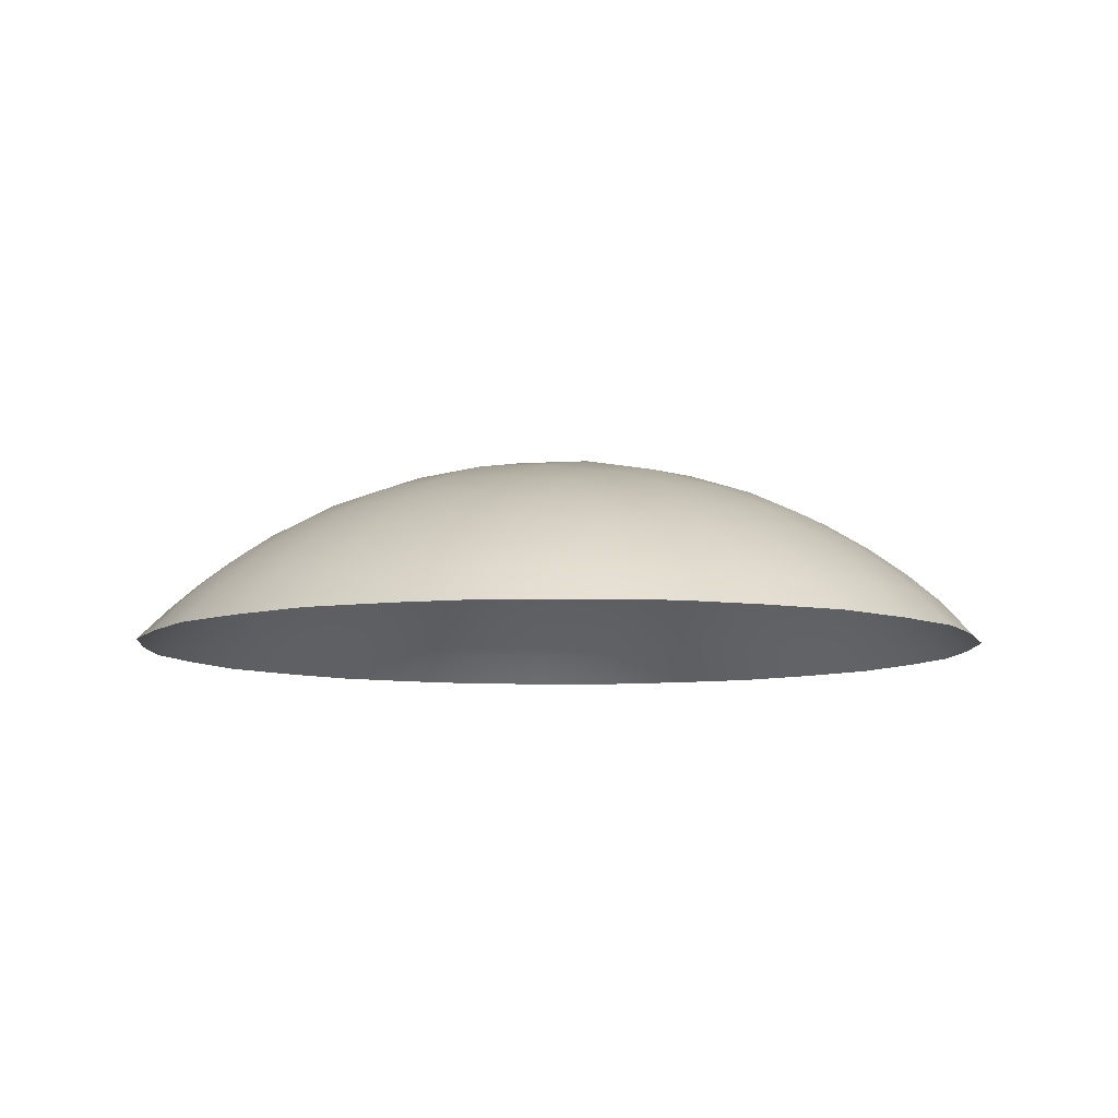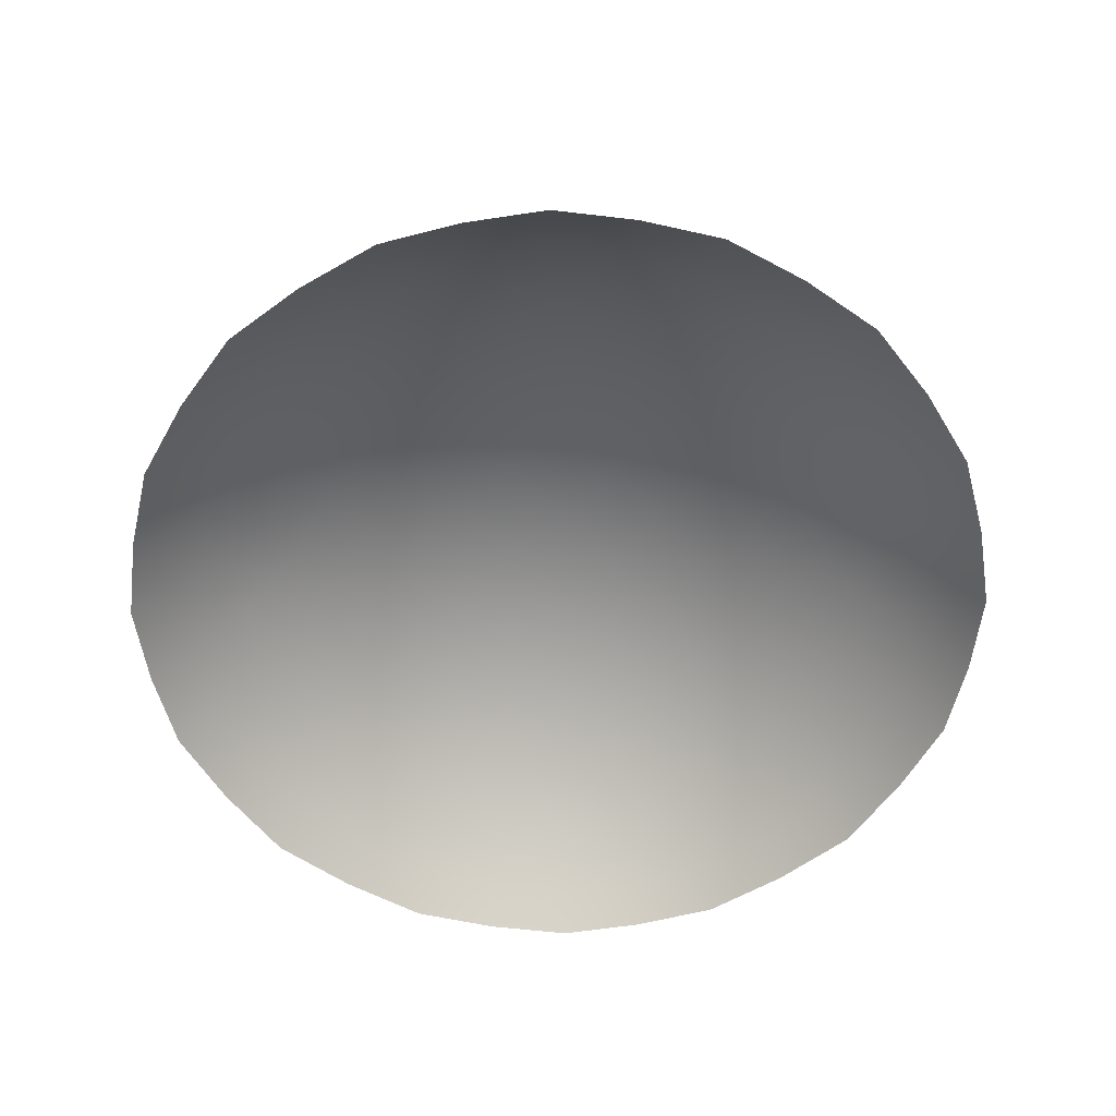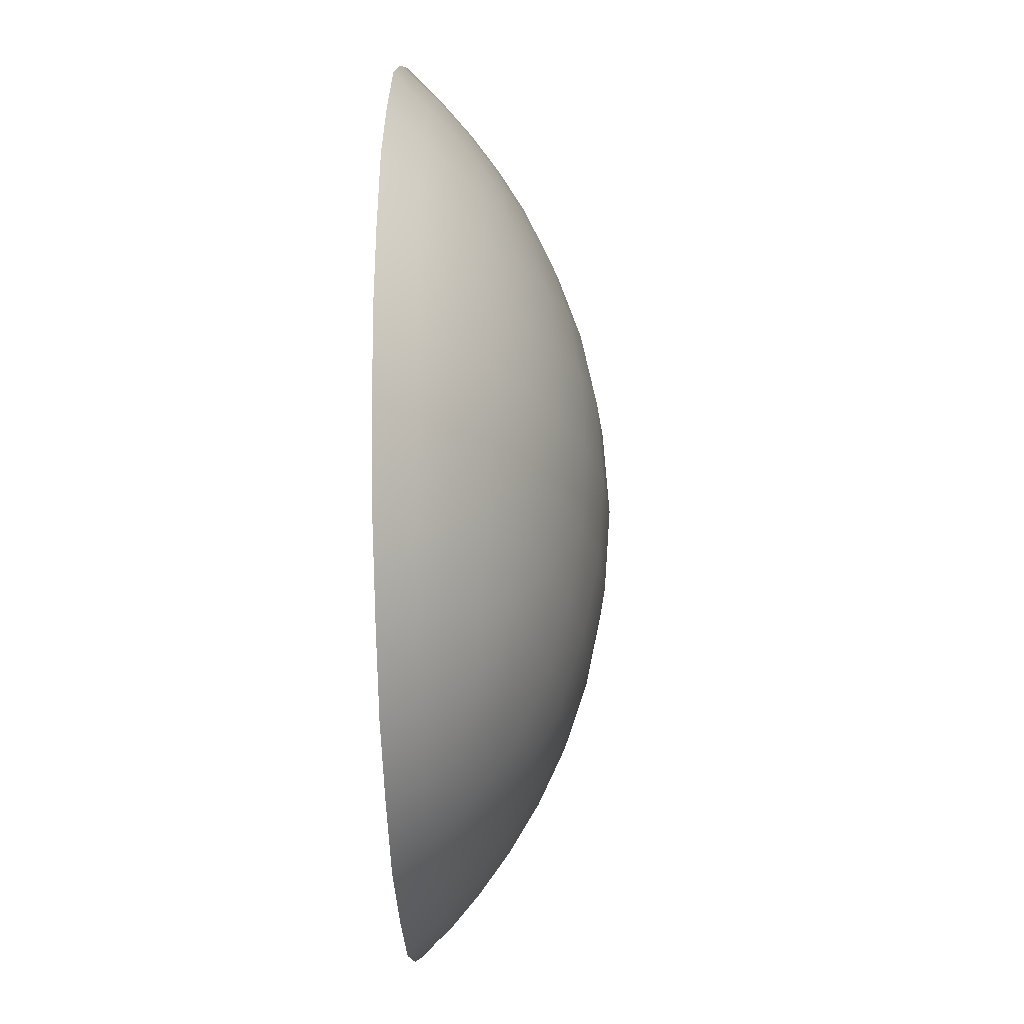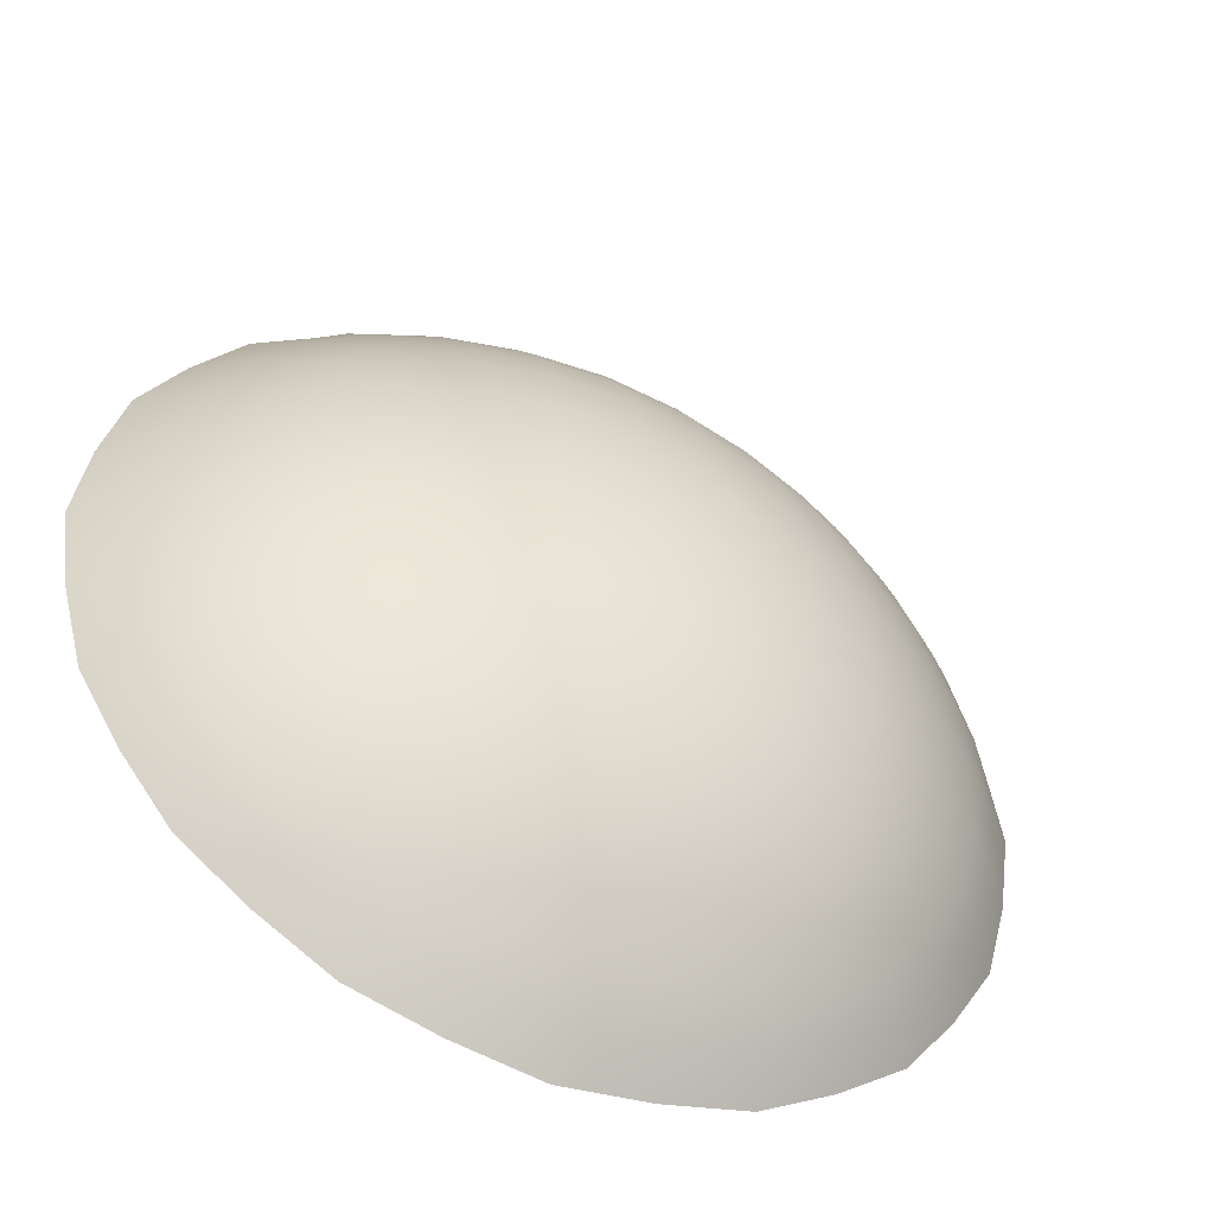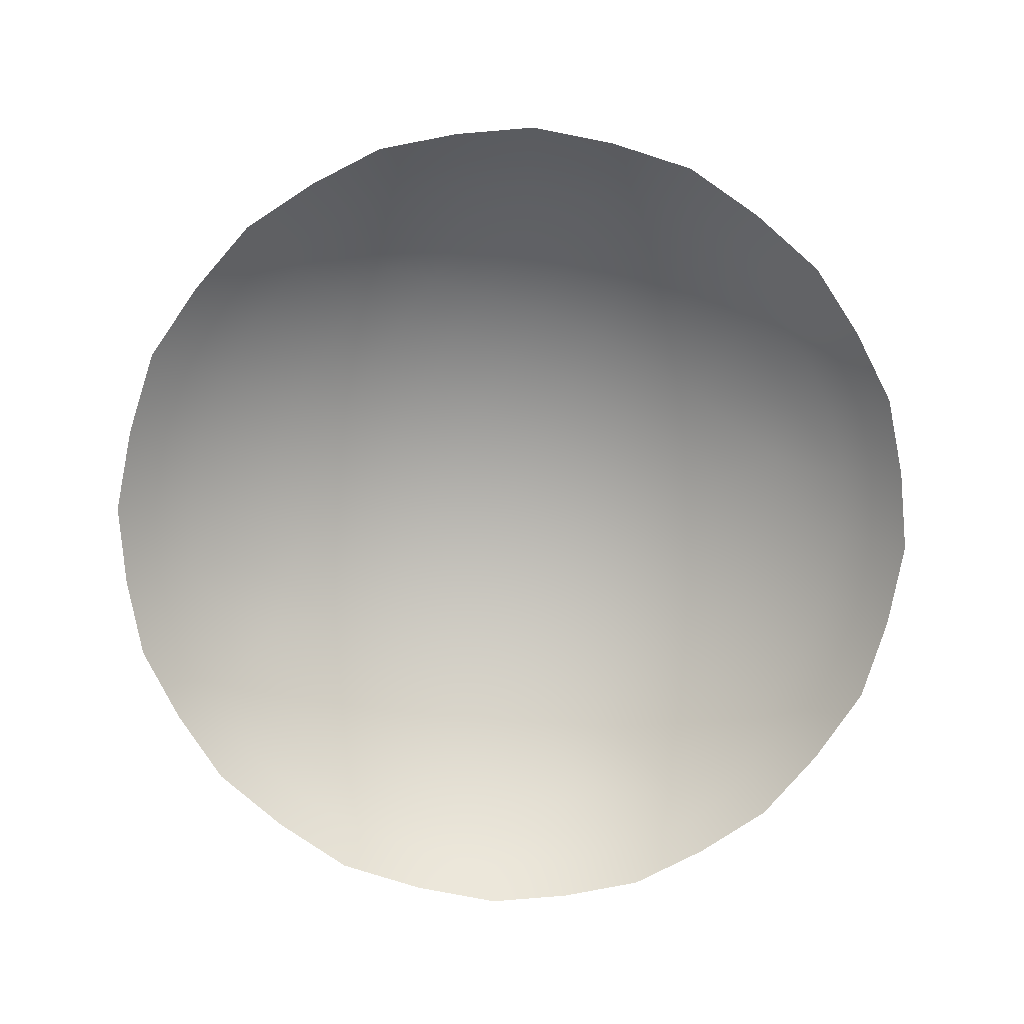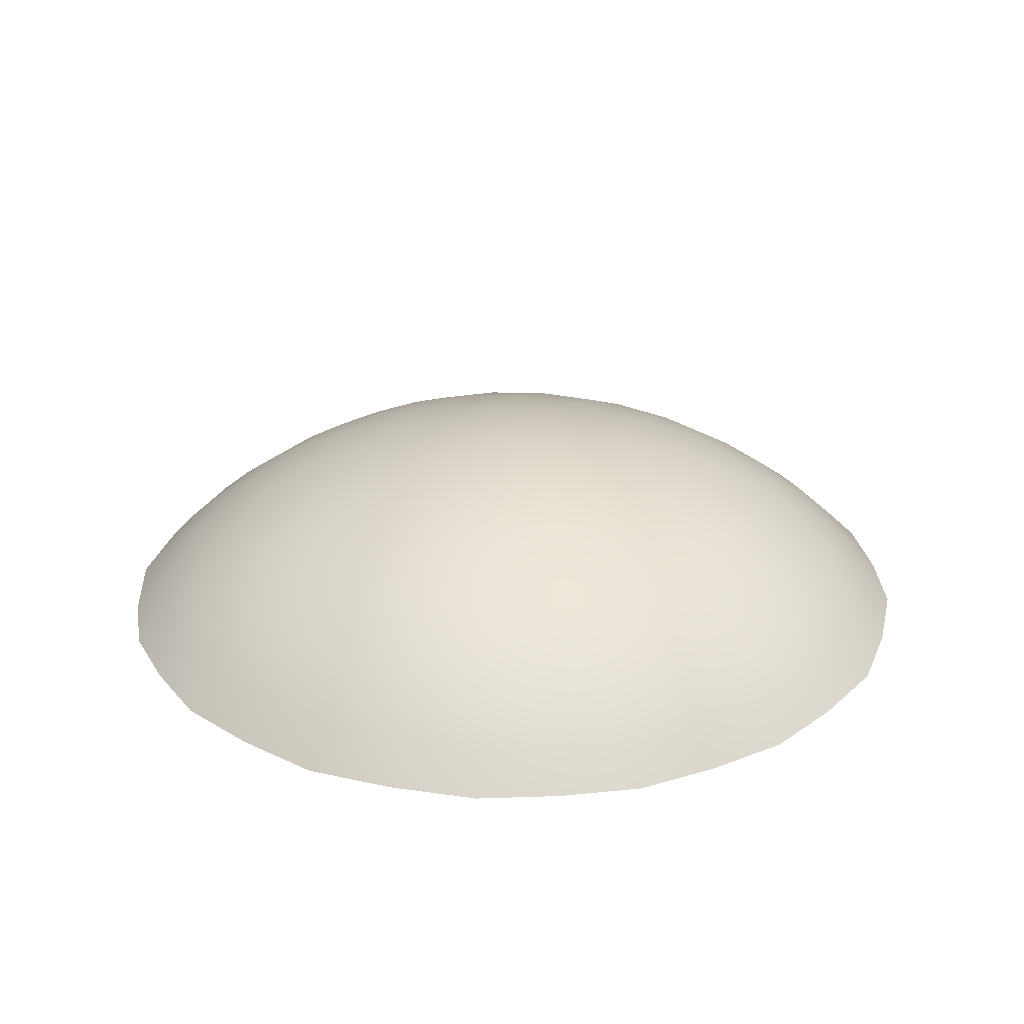
<metadata>
{"format":"obj","ext":"obj","renderer":"f3d","projection":"perspective","resolution":1024,"background":"white","views":[{"elev":-8.0,"azim":-58.8,"up":"+Z"},{"elev":-58.1,"azim":-44.0,"up":"+Z"},{"elev":-22.2,"azim":-87.6,"up":"+Y"},{"elev":-49.4,"azim":-25.4,"up":"+Y"},{"elev":-79.4,"azim":-116.0,"up":"+Z"},{"elev":27.1,"azim":-152.1,"up":"+Z"}]}
</metadata>
<code>
g pm0386_11_Jewel00Skin
v -0.03199 1.203 0.08599
v -0.03977 1.199 0.08252
v -0.03423 1.206 0.08252
v -0.02693 1.212 0.08252
v -0.0373 1.197 0.08598
v -0.04121 1.189 0.08607
v -0.03451 1.195 0.08888
v -0.04451 1.191 0.08252
v -0.04697 1.182 0.08252
v -0.02537 1.209 0.08612
v -0.01766 1.213 0.08629
v -0.02373 1.206 0.08908
v -0.01904 1.216 0.08252
v -0.009643 1.219 0.08252
v -0.02982 1.201 0.08883
v -0.02742 1.199 0.09128
v -0.04367 1.181 0.08621
v -0.04451 1.172 0.08628
v -0.03999 1.18 0.08938
v -0.04837 1.172 0.08252
v -0.04692 1.162 0.08252
v -0.03789 1.188 0.08911
v -0.03391 1.187 0.09209
v -0.03126 1.194 0.09153
v -0.02719 1.193 0.09393
v -0.04363 1.163 0.08623
v -0.04112 1.154 0.08609
v -0.03996 1.164 0.08939
v -0.04439 1.153 0.08252
v -0.03969 1.145 0.08252
v -0.0407 1.172 0.08951
v -0.03622 1.172 0.09276
v -0.03562 1.18 0.09257
v -0.03039 1.18 0.0957
v -0.0291 1.187 0.09495
v -0.02314 1.187 0.09753
v -0.03712 1.147 0.08593
v -0.03177 1.14 0.08584
v -0.03433 1.148 0.08875
v -0.03421 1.138 0.08252
v -0.02685 1.132 0.08252
v -0.03781 1.156 0.08909
v -0.03387 1.157 0.09206
v -0.0356 1.164 0.09257
v -0.03038 1.164 0.09569
v -0.03088 1.172 0.09595
v -0.02462 1.172 0.09888
v -0.02417 1.18 0.09852
v -0.01689 1.18 0.1009
v -0.03116 1.15 0.09143
v -0.02718 1.151 0.09387
v -0.02727 1.145 0.09108
v -0.02909 1.157 0.09492
v -0.02316 1.157 0.09751
v -0.02418 1.164 0.09851
v -0.01692 1.164 0.1009
v -0.01727 1.172 0.1013
v -0.008947 1.172 0.1031
v -0.02955 1.142 0.08857
v -0.02346 1.138 0.08873
v -0.02514 1.135 0.08592
v -0.01746 1.131 0.08607
v -0.01889 1.128 0.08252
v -0.009572 1.125 0.08252
v -0.008942 1.128 0.08622
v -1.314e-05 1.128 0.08627
v -0.008364 1.132 0.08934
v -3.24e-09 1.124 0.08252
v 0.009572 1.125 0.08252
v -0.01632 1.134 0.08905
v -0.01535 1.138 0.09201
v -0.0219 1.141 0.0914
v -0.02114 1.145 0.09385
v -0.0253 1.147 0.093
v -0.02184 1.15 0.09591
v -0.01533 1.149 0.09748
v -0.0149 1.143 0.09486
v -0.007692 1.141 0.09562
v -0.007902 1.136 0.09249
v 1.213e-05 1.136 0.09268
v -0.01618 1.156 0.09951
v -0.008325 1.155 0.1009
v 6.989e-06 1.131 0.08946
v 0.008364 1.132 0.08934
v -0.007941 1.148 0.09845
v 3.113e-05 1.147 0.0988
v -0.008761 1.163 0.1025
v -2.083e-05 1.163 0.103
v 2.108e-05 1.141 0.09586
v 0.007692 1.141 0.09562
v 0.007902 1.136 0.09249
v 0.01535 1.138 0.09201
v -3.064e-05 1.155 0.1013
v 0.008325 1.155 0.1009
v 0.007941 1.148 0.09845
v 0.01533 1.149 0.09748
v 0.0149 1.143 0.09486
v 0.02114 1.145 0.09385
v 0.01632 1.134 0.08905
v 0.01746 1.131 0.08607
v 0.02346 1.138 0.08873
v 0.0219 1.141 0.0914
v 0.02727 1.145 0.09108
v 0.008942 1.128 0.08622
v 0.01889 1.128 0.08252
v 0.02685 1.132 0.08252
v 0.02514 1.135 0.08592
v 0.03177 1.14 0.08584
v 0.03421 1.138 0.08252
v 0.03969 1.145 0.08252
v 0.02955 1.142 0.08857
v 0.03433 1.148 0.08875
v 0.03712 1.147 0.08593
v 0.04112 1.154 0.08609
v 0.04439 1.153 0.08252
v 0.04692 1.162 0.08252
v 0.04363 1.163 0.08623
v 0.04451 1.172 0.08628
v 0.03996 1.164 0.08939
v 0.04837 1.172 0.08252
v 0.04697 1.182 0.08252
v 0.03781 1.156 0.08909
v 0.03387 1.157 0.09206
v 0.03116 1.15 0.09143
v 0.02718 1.151 0.09387
v 0.0253 1.147 0.093
v 0.02184 1.15 0.09591
v 0.02316 1.157 0.09751
v 0.02909 1.157 0.09492
v 0.03038 1.164 0.09569
v 0.0356 1.164 0.09257
v 0.03622 1.172 0.09276
v 0.01618 1.156 0.09951
v 0.01692 1.164 0.1009
v 0.0407 1.172 0.08951
v 0.03999 1.18 0.08938
v 0.02418 1.164 0.09851
v 0.02462 1.172 0.09888
v 0.008761 1.163 0.1025
v 0.008947 1.172 0.1031
v 0.03088 1.172 0.09595
v 0.03039 1.18 0.0957
v 0.04367 1.181 0.08621
v 0.04121 1.189 0.08607
v 0.04451 1.191 0.08252
v 0.03977 1.199 0.08252
v 4.41e-06 1.172 0.1037
v 2.052e-05 1.181 0.103
v 0.03562 1.18 0.09257
v 0.03391 1.187 0.09209
v 0.03789 1.188 0.08911
v 0.03451 1.195 0.08888
v 0.0373 1.197 0.08598
v 0.03199 1.203 0.08599
v 0.03423 1.206 0.08252
v 0.02693 1.212 0.08252
v -0.008738 1.181 0.1025
v -0.008295 1.189 0.1009
v -0.01614 1.188 0.09954
v -0.01531 1.195 0.09752
v -0.02185 1.194 0.09595
v -0.02116 1.199 0.09394
v -0.02537 1.197 0.09311
v -0.02205 1.203 0.09165
v -0.01547 1.205 0.09229
v -0.01494 1.201 0.09497
v -0.007713 1.202 0.09572
v -0.007927 1.196 0.09849
v -2.947e-05 1.197 0.09885
v -0.01653 1.209 0.08944
v -0.00848 1.211 0.08976
v -2.973e-05 1.189 0.1013
v 0.008295 1.189 0.1009
v -0.007973 1.207 0.09279
v -1.714e-05 1.208 0.09299
v -0.009058 1.215 0.08646
v -2.018e-05 1.216 0.08652
v 1.371e-08 1.22 0.08252
v 0.009643 1.219 0.08252
v -1.997e-05 1.203 0.09596
v 0.007713 1.202 0.09572
v -1.793e-05 1.212 0.08989
v 0.00848 1.211 0.08976
v 0.009058 1.215 0.08646
v 0.01766 1.213 0.08629
v 0.01904 1.216 0.08252
v 0.007927 1.196 0.09849
v 0.01531 1.195 0.09752
v 0.007973 1.207 0.09279
v 0.01547 1.205 0.09229
v 0.02537 1.209 0.08612
v 0.02373 1.206 0.08908
v 0.01653 1.209 0.08944
v 0.01494 1.201 0.09497
v 0.02116 1.199 0.09394
v 0.02982 1.201 0.08883
v 0.02742 1.199 0.09128
v 0.02205 1.203 0.09165
v 0.03126 1.194 0.09153
v 0.02719 1.193 0.09393
v 0.02537 1.197 0.09311
v 0.02185 1.194 0.09595
v 0.02314 1.187 0.09753
v 0.0291 1.187 0.09495
v 0.01614 1.188 0.09954
v 0.01689 1.18 0.1009
v 0.02417 1.18 0.09852
v 0.008738 1.181 0.1025
v 0.01727 1.172 0.1013
g pm0386_11_Jewel00Skin_0
f 3 2 1
f 3 1 4
f 2 5 1
f 6 5 2
f 1 5 7
f 7 5 6
f 8 6 2
f 8 9 6
f 1 10 4
f 4 10 11
f 12 10 1
f 11 10 12
f 13 4 11
f 13 11 14
f 15 1 7
f 15 12 1
f 15 7 16
f 15 16 12
f 9 17 6
f 18 17 9
f 6 17 19
f 19 17 18
f 20 18 9
f 20 21 18
f 22 7 6
f 22 6 19
f 22 23 7
f 22 19 23
f 7 24 16
f 23 24 7
f 16 24 25
f 25 24 23
f 21 26 18
f 27 26 21
f 18 26 28
f 28 26 27
f 29 27 21
f 29 30 27
f 31 19 18
f 31 18 28
f 31 32 19
f 31 28 32
f 19 33 23
f 32 33 19
f 23 33 34
f 34 33 32
f 35 25 23
f 35 23 34
f 35 36 25
f 35 34 36
f 30 37 27
f 38 37 30
f 27 37 39
f 39 37 38
f 40 38 30
f 40 41 38
f 42 27 39
f 42 39 43
f 42 28 27
f 42 43 28
f 43 44 28
f 45 44 43
f 28 44 32
f 32 44 45
f 46 34 32
f 46 32 45
f 46 47 34
f 46 45 47
f 47 48 34
f 49 48 47
f 34 48 36
f 36 48 49
f 39 50 43
f 43 50 51
f 52 50 39
f 51 50 52
f 53 45 43
f 53 43 51
f 53 54 45
f 53 51 54
f 45 55 47
f 54 55 45
f 47 55 56
f 56 55 54
f 57 49 47
f 57 47 56
f 57 58 49
f 57 56 58
f 59 52 39
f 59 60 52
f 59 39 38
f 59 38 60
f 38 61 60
f 60 61 62
f 41 61 38
f 62 61 41
f 63 62 41
f 63 64 62
f 64 65 62
f 66 65 64
f 62 65 67
f 67 65 66
f 68 66 64
f 68 69 66
f 70 60 62
f 70 62 67
f 70 71 60
f 70 67 71
f 71 72 60
f 73 72 71
f 60 72 52
f 52 72 73
f 74 52 73
f 74 51 52
f 74 73 51
f 73 75 51
f 76 75 73
f 51 75 54
f 54 75 76
f 77 73 71
f 77 76 73
f 77 71 78
f 77 78 76
f 67 79 71
f 71 79 78
f 80 79 67
f 78 79 80
f 81 54 76
f 81 76 82
f 81 56 54
f 81 82 56
f 83 80 67
f 83 84 80
f 83 67 66
f 83 66 84
f 78 85 76
f 76 85 82
f 86 85 78
f 82 85 86
f 82 87 56
f 88 87 82
f 56 87 58
f 58 87 88
f 89 78 80
f 89 86 78
f 89 80 90
f 89 90 86
f 84 91 80
f 80 91 90
f 92 91 84
f 90 91 92
f 93 82 86
f 93 88 82
f 93 86 94
f 93 94 88
f 90 95 86
f 86 95 94
f 96 95 90
f 94 95 96
f 97 90 92
f 97 96 90
f 97 92 98
f 97 98 96
f 99 92 84
f 99 84 100
f 99 101 92
f 99 100 101
f 92 102 98
f 101 102 92
f 98 102 103
f 103 102 101
f 84 104 100
f 66 104 84
f 69 104 66
f 100 104 69
f 105 100 69
f 105 106 100
f 106 107 100
f 100 107 101
f 108 107 106
f 101 107 108
f 109 108 106
f 109 110 108
f 111 103 101
f 111 101 108
f 111 108 112
f 111 112 103
f 110 113 108
f 108 113 112
f 114 113 110
f 112 113 114
f 115 114 110
f 115 116 114
f 116 117 114
f 118 117 116
f 114 117 119
f 119 117 118
f 120 118 116
f 120 121 118
f 122 112 114
f 122 114 119
f 122 123 112
f 122 119 123
f 112 124 103
f 123 124 112
f 103 124 125
f 125 124 123
f 126 103 125
f 126 98 103
f 126 125 98
f 125 127 98
f 128 127 125
f 98 127 96
f 96 127 128
f 129 125 123
f 129 128 125
f 129 123 130
f 129 130 128
f 119 131 123
f 123 131 130
f 132 131 119
f 130 131 132
f 133 96 128
f 133 128 134
f 133 94 96
f 133 134 94
f 135 132 119
f 135 136 132
f 135 119 118
f 135 118 136
f 130 137 128
f 128 137 134
f 138 137 130
f 134 137 138
f 134 139 94
f 140 139 134
f 94 139 88
f 88 139 140
f 141 130 132
f 141 138 130
f 141 132 142
f 141 142 138
f 118 143 136
f 136 143 144
f 121 143 118
f 144 143 121
f 145 144 121
f 145 146 144
f 147 88 140
f 147 140 148
f 147 58 88
f 147 148 58
f 132 149 142
f 136 149 132
f 150 149 136
f 142 149 150
f 151 136 144
f 151 150 136
f 151 144 152
f 151 152 150
f 146 153 144
f 144 153 152
f 154 153 146
f 152 153 154
f 155 154 146
f 155 156 154
f 148 157 58
f 158 157 148
f 58 157 49
f 49 157 158
f 159 49 158
f 159 158 160
f 159 36 49
f 159 160 36
f 160 161 36
f 162 161 160
f 36 161 25
f 25 161 162
f 163 25 162
f 163 16 25
f 163 162 16
f 162 164 16
f 165 164 162
f 16 164 12
f 12 164 165
f 166 162 160
f 166 165 162
f 166 160 167
f 166 167 165
f 158 168 160
f 160 168 167
f 169 168 158
f 167 168 169
f 170 12 165
f 170 165 171
f 170 11 12
f 170 171 11
f 172 169 158
f 172 173 169
f 172 158 148
f 172 148 173
f 167 174 165
f 165 174 171
f 175 174 167
f 171 174 175
f 171 176 11
f 177 176 171
f 11 176 14
f 14 176 177
f 178 14 177
f 178 177 179
f 180 167 169
f 180 175 167
f 180 169 181
f 180 181 175
f 182 177 171
f 182 171 175
f 182 183 177
f 182 175 183
f 177 184 179
f 183 184 177
f 179 184 185
f 185 184 183
f 186 179 185
f 186 185 156
f 169 187 181
f 181 187 188
f 173 187 169
f 188 187 173
f 181 189 175
f 175 189 183
f 190 189 181
f 183 189 190
f 185 191 156
f 192 191 185
f 156 191 154
f 154 191 192
f 193 185 183
f 193 183 190
f 193 192 185
f 193 190 192
f 194 181 188
f 194 190 181
f 194 195 190
f 194 188 195
f 196 154 192
f 196 192 197
f 196 152 154
f 196 197 152
f 190 198 192
f 195 198 190
f 192 198 197
f 197 198 195
f 197 199 152
f 200 199 197
f 152 199 150
f 150 199 200
f 201 197 195
f 201 200 197
f 201 195 200
f 188 202 195
f 195 202 200
f 203 202 188
f 200 202 203
f 204 150 200
f 204 200 203
f 204 142 150
f 204 203 142
f 205 203 188
f 205 206 203
f 205 188 173
f 205 173 206
f 203 207 142
f 206 207 203
f 142 207 138
f 138 207 206
f 173 208 206
f 148 208 173
f 140 208 148
f 206 208 140
f 209 138 206
f 209 206 140
f 209 134 138
f 209 140 134

</code>
